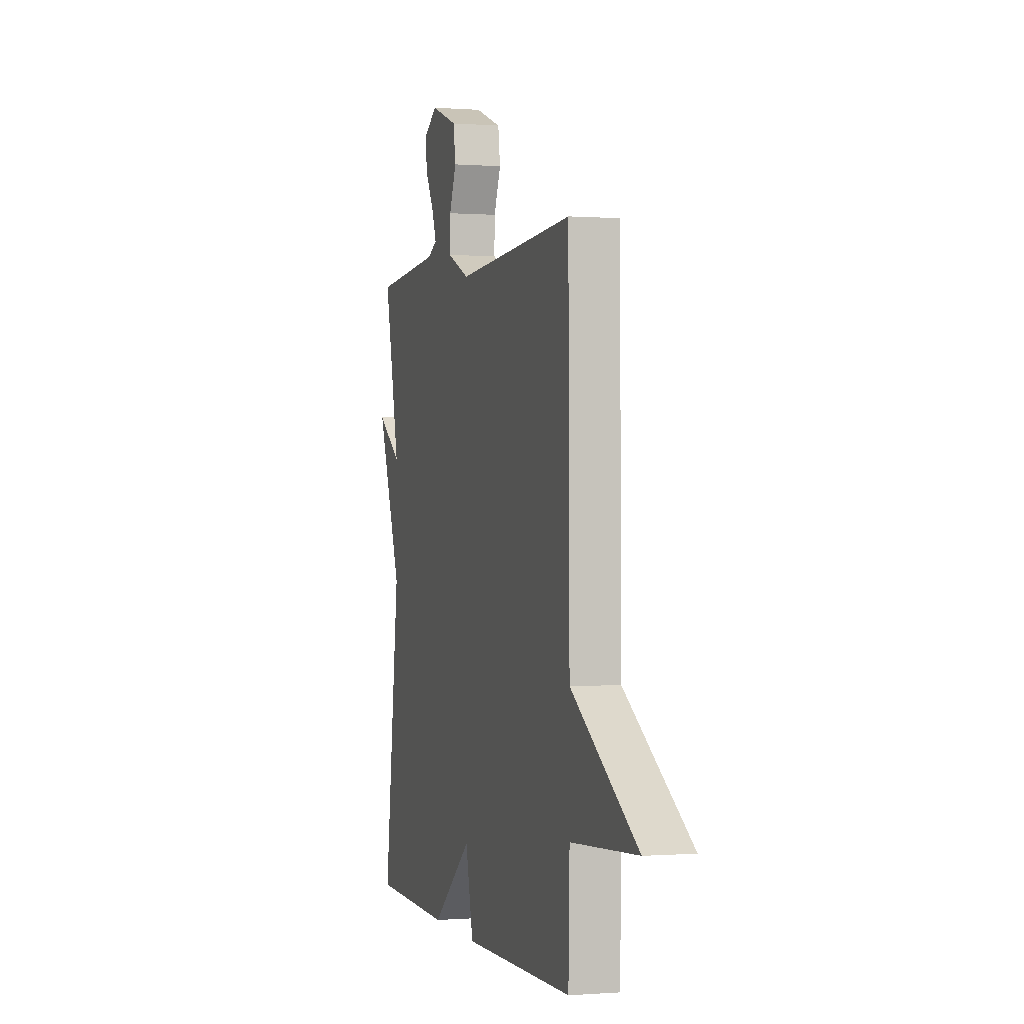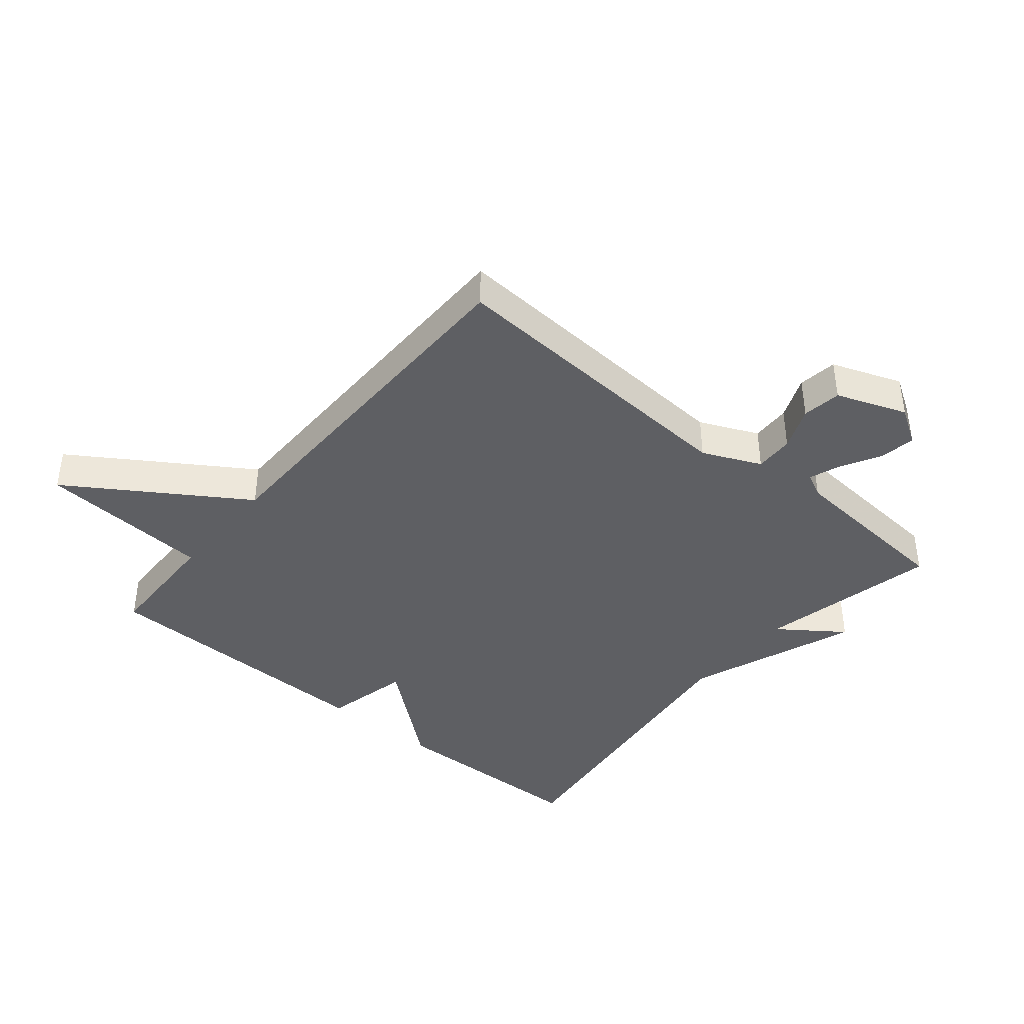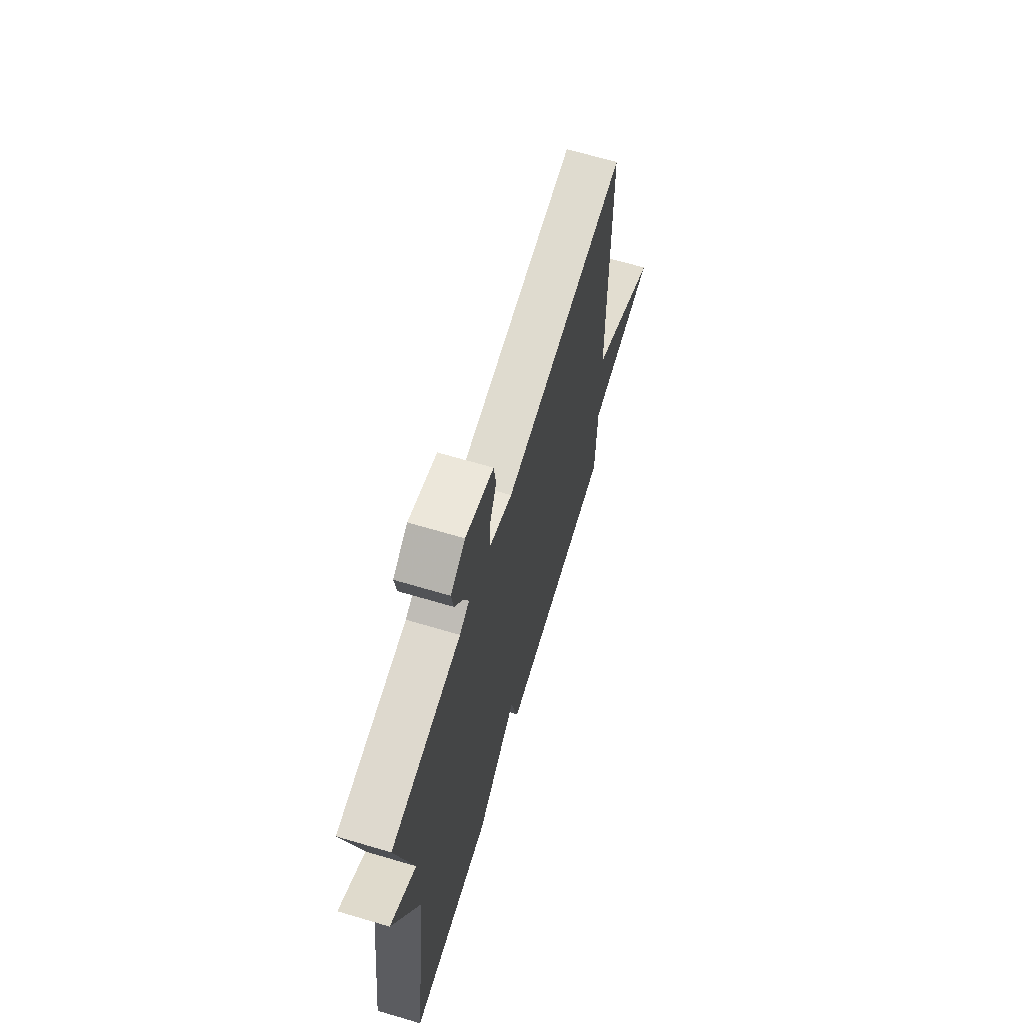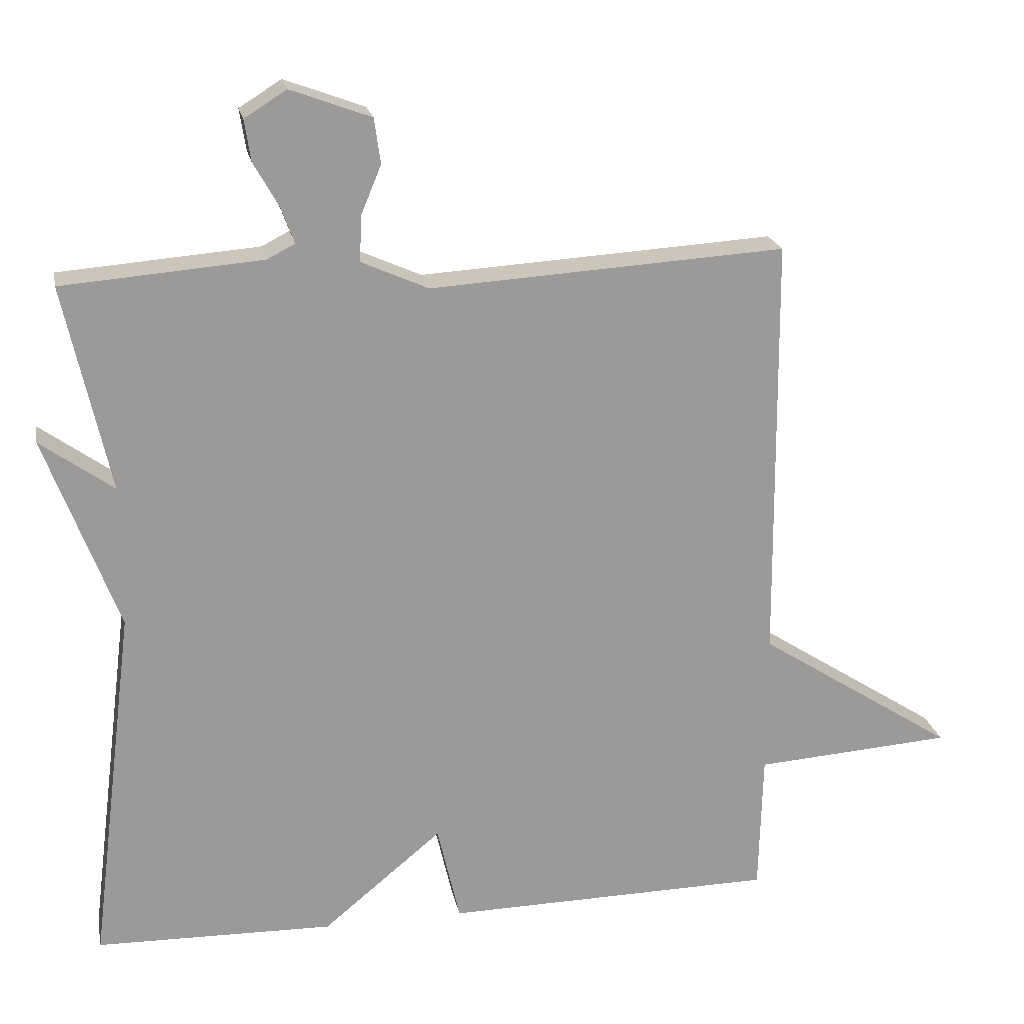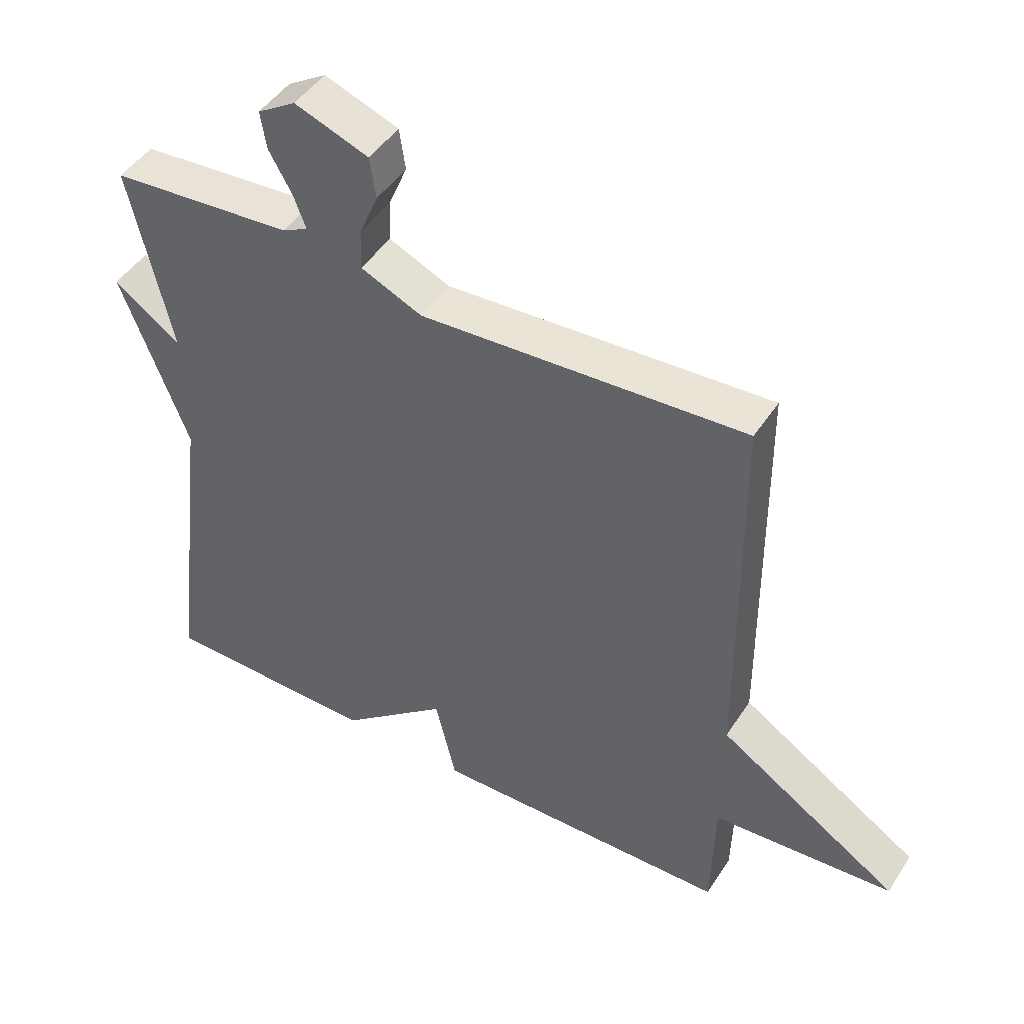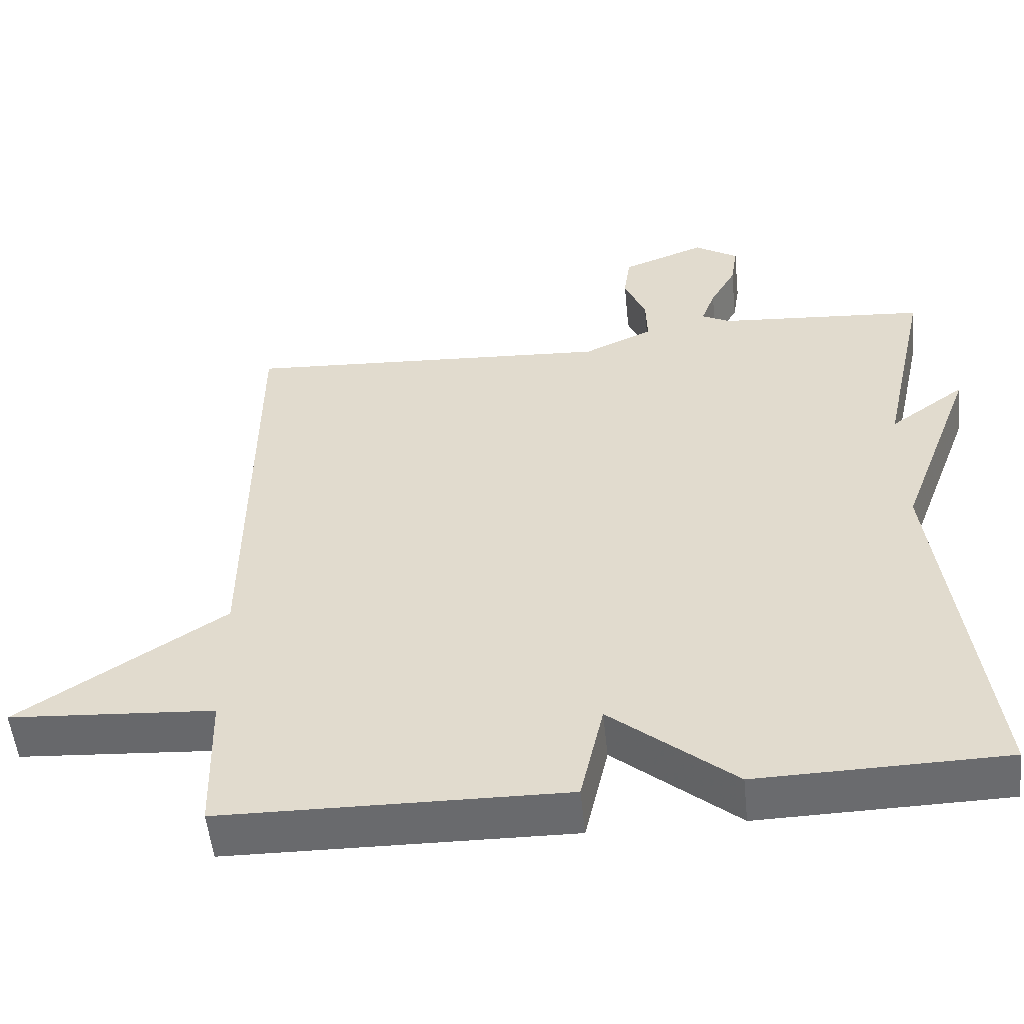
<metadata>
{"format":"obj","ext":"obj","renderer":"f3d","projection":"perspective","resolution":1024,"background":"white","views":[{"elev":-0.2,"azim":-106.3,"up":"+Z"},{"elev":-40.8,"azim":-39.7,"up":"+Y"},{"elev":66.7,"azim":106.6,"up":"+Z"},{"elev":21.0,"azim":168.9,"up":"+Z"},{"elev":46.6,"azim":-148.7,"up":"+Z"},{"elev":-53.2,"azim":5.9,"up":"+Z"}]}
</metadata>
<code>
v -0.5 0.07 -0.5
v -0.505 0.07 -0.303
v -0.784 0.07 -0.284
v -0.505 0.07 -0.103
v -0.5 0.07 0.5
v -0.001 0.07 0.47
v 0.093 0.07 0.512
v 0.091 0.07 0.575
v 0.062 0.07 0.645
v 0.071 0.07 0.708
v 0.184 0.07 0.75
v 0.243 0.07 0.713
v 0.234 0.07 0.655
v 0.199 0.07 0.593
v 0.18 0.07 0.542
v 0.219 0.07 0.522
v 0.5 0.07 0.5
v 0.436 0.07 0.21
v 0.539 0.07 0.284
v 0.436 0.07 0.01
v 0.5 0.07 -0.5
v 0.165 0.07 -0.507
v -0.003 0.07 -0.368
v -0.035 0.07 -0.507
v -0.5 0 -0.5
v -0.505 0 -0.303
v -0.784 0 -0.284
v -0.505 0 -0.103
v -0.5 0 0.5
v -0.001 0 0.47
v 0.093 0 0.512
v 0.091 0 0.575
v 0.062 0 0.645
v 0.071 0 0.708
v 0.184 0 0.75
v 0.243 0 0.713
v 0.234 0 0.655
v 0.199 0 0.593
v 0.18 0 0.542
v 0.219 0 0.522
v 0.5 0 0.5
v 0.436 0 0.21
v 0.539 0 0.284
v 0.436 0 0.01
v 0.5 0 -0.5
v 0.165 0 -0.507
v -0.003 0 -0.368
v -0.035 0 -0.507
f 23 24 1 2
f 20 21 22 23
f 18 19 20 23
f 18 23 2
f 17 18 2
f 16 17 2
f 15 16 2
f 14 15 2
f 12 13 14
f 11 12 14
f 10 11 14
f 9 10 14
f 8 9 14
f 7 8 14
f 7 14 2
f 6 7 2
f 4 5 6 2
f 2 3 4
f 26 25 48 47
f 47 46 45 44
f 47 44 43 42
f 26 47 42
f 26 42 41
f 26 41 40
f 26 40 39
f 26 39 38
f 38 37 36
f 38 36 35
f 38 35 34
f 38 34 33
f 38 33 32
f 38 32 31
f 26 38 31
f 26 31 30
f 26 30 29 28
f 28 27 26
f 1 25 26 2
f 2 26 27 3
f 3 27 28 4
f 4 28 29 5
f 5 29 30 6
f 6 30 31 7
f 7 31 32 8
f 8 32 33 9
f 9 33 34 10
f 10 34 35 11
f 11 35 36 12
f 12 36 37 13
f 13 37 38 14
f 14 38 39 15
f 15 39 40 16
f 16 40 41 17
f 17 41 42 18
f 18 42 43 19
f 19 43 44 20
f 20 44 45 21
f 21 45 46 22
f 22 46 47 23
f 23 47 48 24
f 24 48 25 1

</code>
